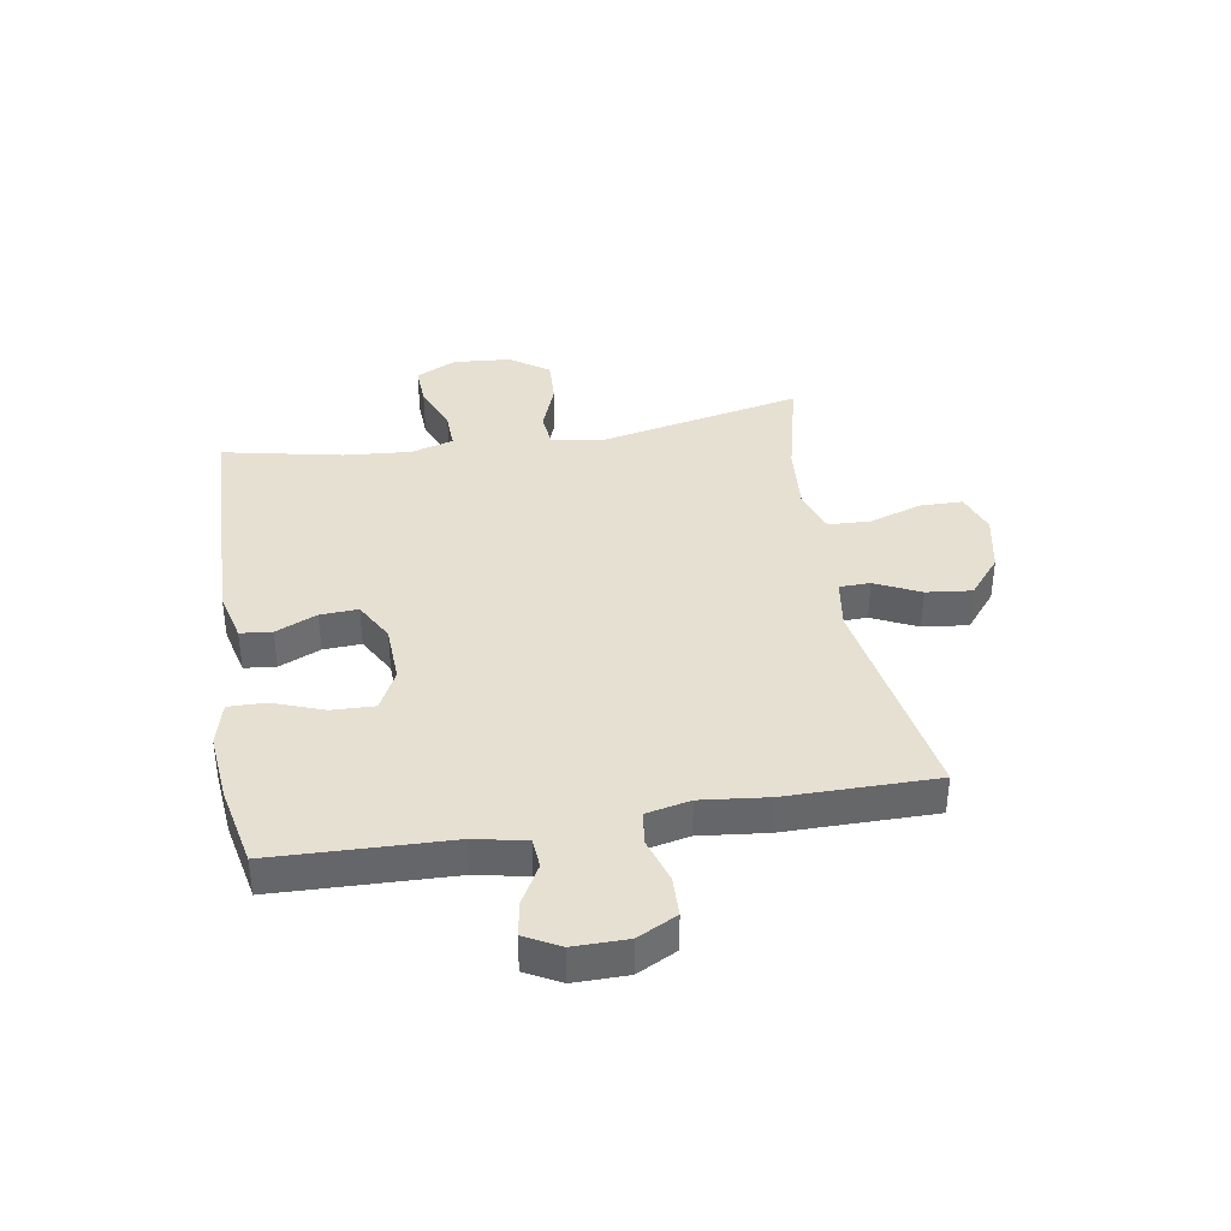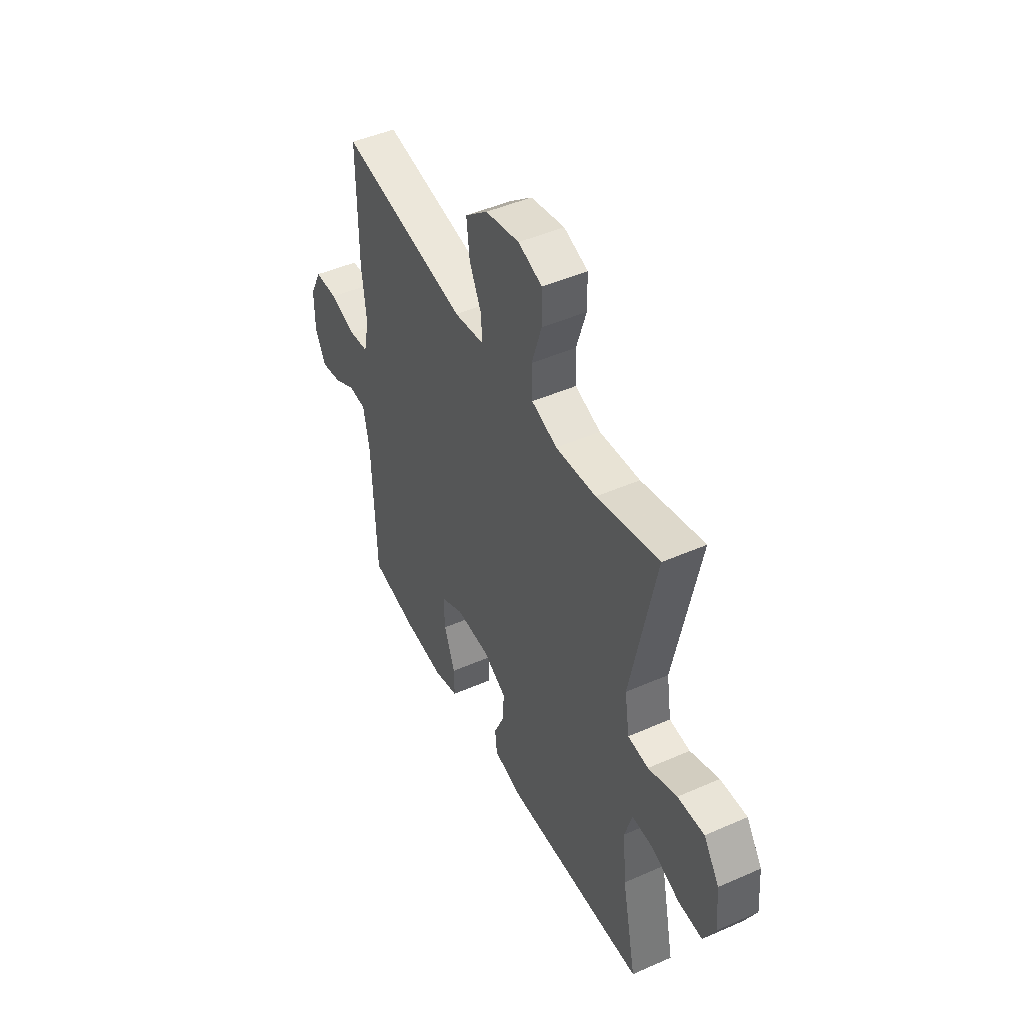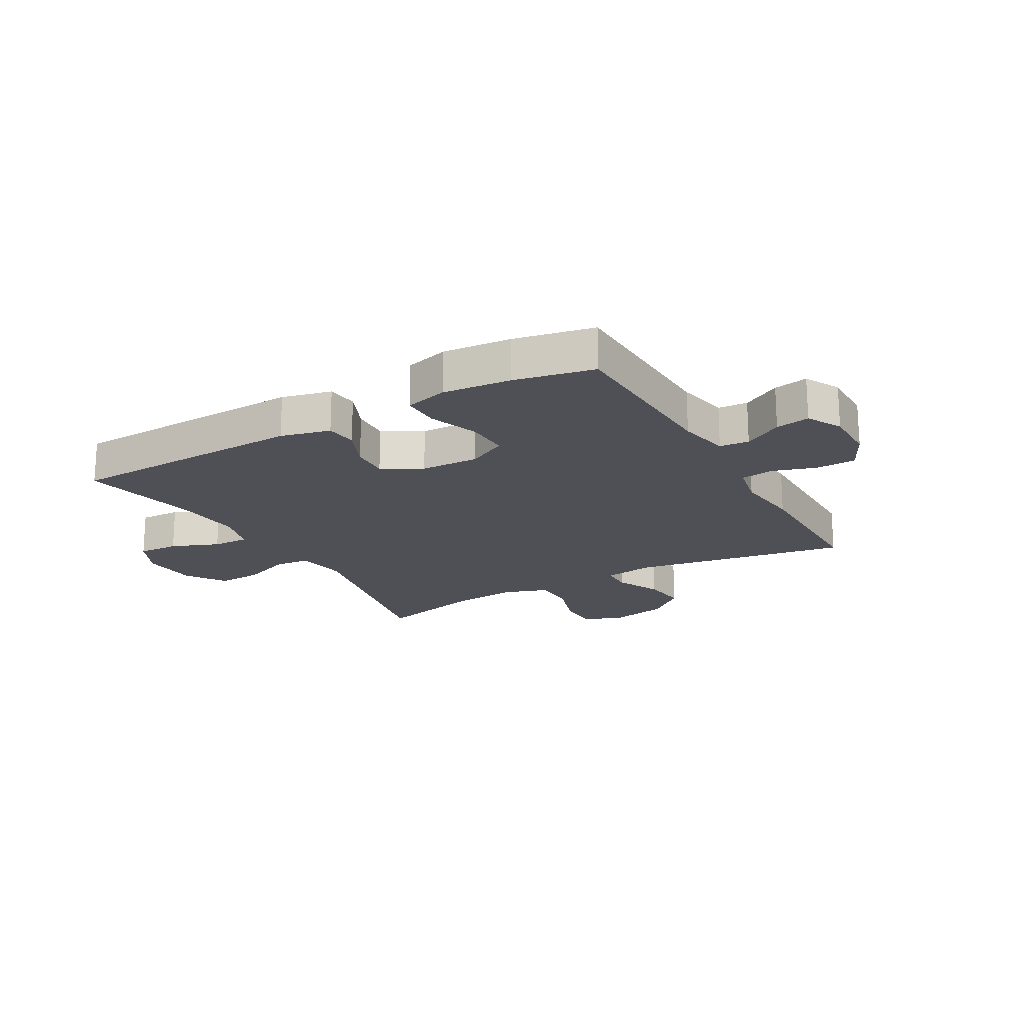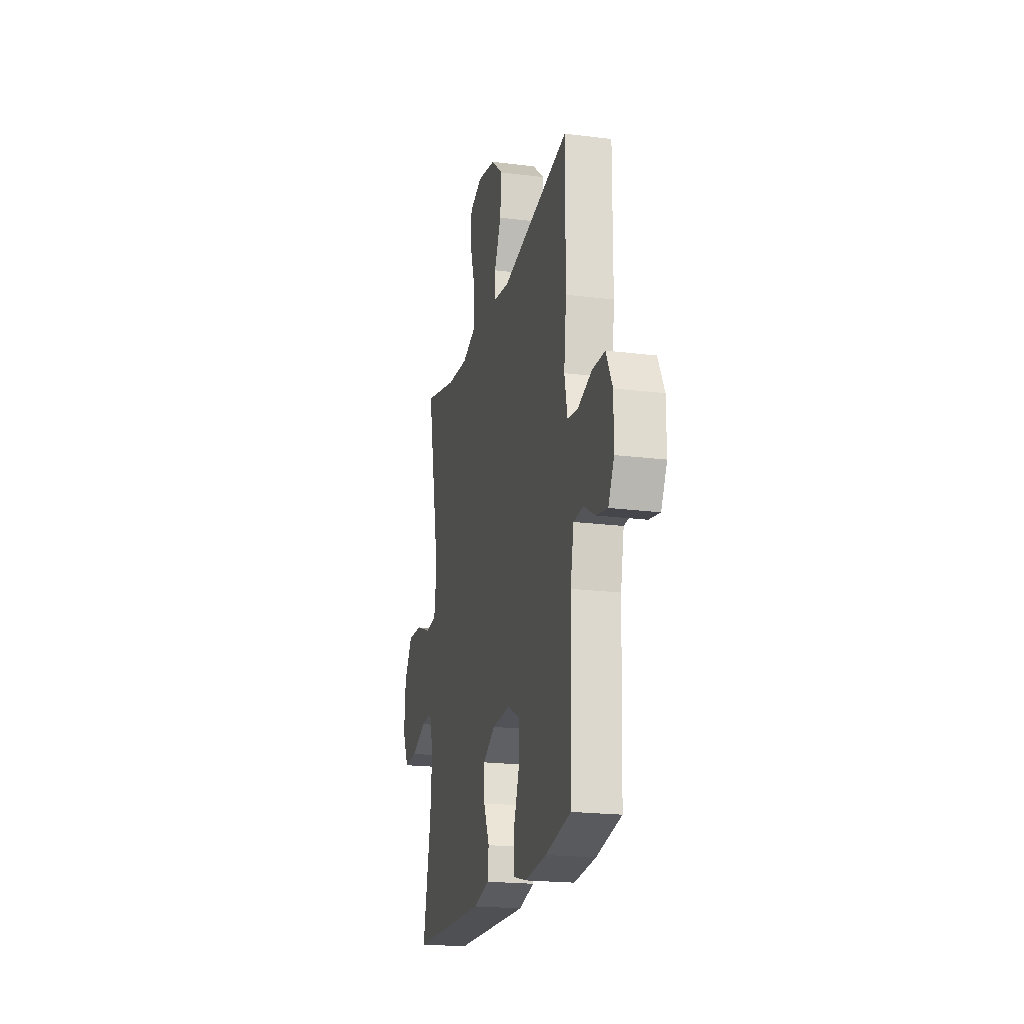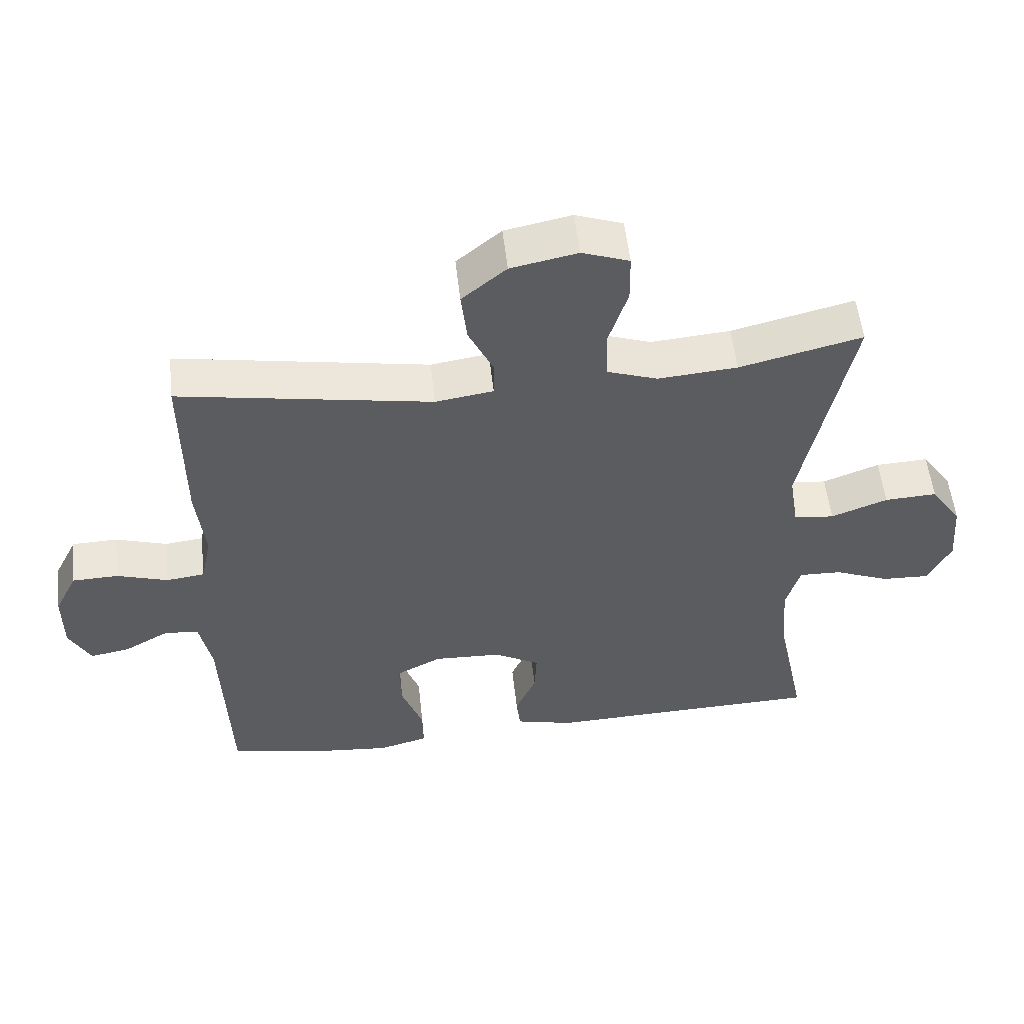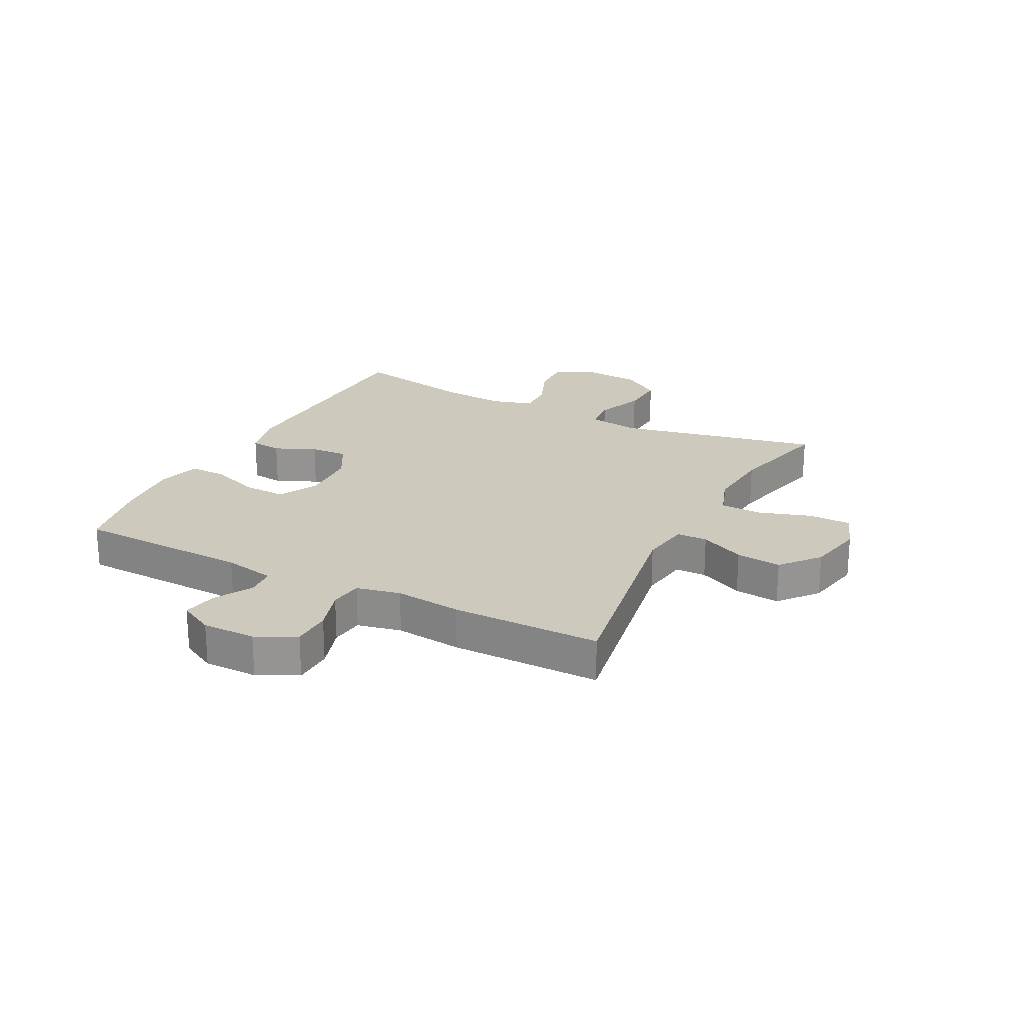
<metadata>
{"format":"obj","ext":"obj","renderer":"f3d","projection":"perspective","resolution":1024,"background":"white","views":[{"elev":38.5,"azim":-99.6,"up":"+Y"},{"elev":46.7,"azim":63.4,"up":"+Z"},{"elev":-19.3,"azim":-150.4,"up":"+Y"},{"elev":-20.4,"azim":-103.0,"up":"+Z"},{"elev":54.2,"azim":-6.3,"up":"+Z"},{"elev":22.7,"azim":-62.9,"up":"+Y"}]}
</metadata>
<code>
v -0.5 0.07 0.5
v -0.126 0.07 0.436
v -0.04 0.07 0.449
v -0.039 0.07 0.502
v -0.076 0.07 0.579
v -0.085 0.07 0.657
v -0.019 0.07 0.712
v 0.08 0.07 0.732
v 0.15 0.07 0.707
v 0.151 0.07 0.634
v 0.122 0.07 0.543
v 0.125 0.07 0.471
v 0.2 0.07 0.445
v 0.318 0.07 0.455
v 0.5 0.07 0.5
v 0.428 0.07 0.149
v 0.442 0.07 0.061
v 0.502 0.07 0.055
v 0.586 0.07 0.087
v 0.664 0.07 0.091
v 0.71 0.07 0.024
v 0.718 0.07 -0.075
v 0.684 0.07 -0.144
v 0.613 0.07 -0.141
v 0.531 0.07 -0.108
v 0.468 0.07 -0.106
v 0.447 0.07 -0.179
v 0.457 0.07 -0.295
v 0.5 0.07 -0.5
v 0.087 0.07 -0.513
v 0.001 0.07 -0.492
v -0.005 0.07 -0.438
v 0.026 0.07 -0.367
v 0.029 0.07 -0.302
v -0.039 0.07 -0.264
v -0.139 0.07 -0.26
v -0.207 0.07 -0.295
v -0.204 0.07 -0.369
v -0.172 0.07 -0.455
v -0.171 0.07 -0.519
v -0.245 0.07 -0.539
v -0.363 0.07 -0.528
v -0.5 0.07 -0.5
v -0.511 0.07 -0.198
v -0.529 0.07 -0.109
v -0.58 0.07 -0.105
v -0.646 0.07 -0.142
v -0.705 0.07 -0.153
v -0.737 0.07 -0.093
v -0.737 0.07 -0.001
v -0.703 0.07 0.067
v -0.635 0.07 0.069
v -0.559 0.07 0.045
v -0.502 0.07 0.052
v -0.486 0.07 0.128
v -0.499 0.07 0.243
v -0.5 0 0.5
v -0.126 0 0.436
v -0.04 0 0.449
v -0.039 0 0.502
v -0.076 0 0.579
v -0.085 0 0.657
v -0.019 0 0.712
v 0.08 0 0.732
v 0.15 0 0.707
v 0.151 0 0.634
v 0.122 0 0.543
v 0.125 0 0.471
v 0.2 0 0.445
v 0.318 0 0.455
v 0.5 0 0.5
v 0.428 0 0.149
v 0.442 0 0.061
v 0.502 0 0.055
v 0.586 0 0.087
v 0.664 0 0.091
v 0.71 0 0.024
v 0.718 0 -0.075
v 0.684 0 -0.144
v 0.613 0 -0.141
v 0.531 0 -0.108
v 0.468 0 -0.106
v 0.447 0 -0.179
v 0.457 0 -0.295
v 0.5 0 -0.5
v 0.087 0 -0.513
v 0.001 0 -0.492
v -0.005 0 -0.438
v 0.026 0 -0.367
v 0.029 0 -0.302
v -0.039 0 -0.264
v -0.139 0 -0.26
v -0.207 0 -0.295
v -0.204 0 -0.369
v -0.172 0 -0.455
v -0.171 0 -0.519
v -0.245 0 -0.539
v -0.363 0 -0.528
v -0.5 0 -0.5
v -0.511 0 -0.198
v -0.529 0 -0.109
v -0.58 0 -0.105
v -0.646 0 -0.142
v -0.705 0 -0.153
v -0.737 0 -0.093
v -0.737 0 -0.001
v -0.703 0 0.067
v -0.635 0 0.069
v -0.559 0 0.045
v -0.502 0 0.052
v -0.486 0 0.128
v -0.499 0 0.243
f 55 56 1 2
f 54 55 2 3
f 50 51 52 53
f 50 53 54
f 49 50 54
f 46 47 48 49
f 46 49 54
f 45 46 54 3
f 41 42 43 44
f 38 39 40 41
f 37 38 41 44
f 36 37 44 45
f 30 31 32 33
f 28 29 30 33
f 27 28 33 34
f 26 27 34 35
f 22 23 24 25
f 22 25 26
f 21 22 26
f 18 19 20 21
f 17 18 21 26
f 16 17 26 35
f 14 15 16 35
f 8 9 10 11
f 8 11 12
f 7 8 12
f 4 5 6 7
f 3 4 7 12
f 45 3 12 13
f 35 36 45
f 13 14 35 45
f 58 57 112 111
f 59 58 111 110
f 109 108 107 106
f 110 109 106
f 110 106 105
f 105 104 103 102
f 110 105 102
f 59 110 102 101
f 100 99 98 97
f 97 96 95 94
f 100 97 94 93
f 101 100 93 92
f 89 88 87 86
f 89 86 85 84
f 90 89 84 83
f 91 90 83 82
f 81 80 79 78
f 82 81 78
f 82 78 77
f 77 76 75 74
f 82 77 74 73
f 91 82 73 72
f 91 72 71 70
f 67 66 65 64
f 68 67 64
f 68 64 63
f 63 62 61 60
f 68 63 60 59
f 69 68 59 101
f 101 92 91
f 101 91 70 69
f 1 57 58 2
f 2 58 59 3
f 3 59 60 4
f 4 60 61 5
f 5 61 62 6
f 6 62 63 7
f 7 63 64 8
f 8 64 65 9
f 9 65 66 10
f 10 66 67 11
f 11 67 68 12
f 12 68 69 13
f 13 69 70 14
f 14 70 71 15
f 15 71 72 16
f 16 72 73 17
f 17 73 74 18
f 18 74 75 19
f 19 75 76 20
f 20 76 77 21
f 21 77 78 22
f 22 78 79 23
f 23 79 80 24
f 24 80 81 25
f 25 81 82 26
f 26 82 83 27
f 27 83 84 28
f 28 84 85 29
f 29 85 86 30
f 30 86 87 31
f 31 87 88 32
f 32 88 89 33
f 33 89 90 34
f 34 90 91 35
f 35 91 92 36
f 36 92 93 37
f 37 93 94 38
f 38 94 95 39
f 39 95 96 40
f 40 96 97 41
f 41 97 98 42
f 42 98 99 43
f 43 99 100 44
f 44 100 101 45
f 45 101 102 46
f 46 102 103 47
f 47 103 104 48
f 48 104 105 49
f 49 105 106 50
f 50 106 107 51
f 51 107 108 52
f 52 108 109 53
f 53 109 110 54
f 54 110 111 55
f 55 111 112 56
f 56 112 57 1

</code>
